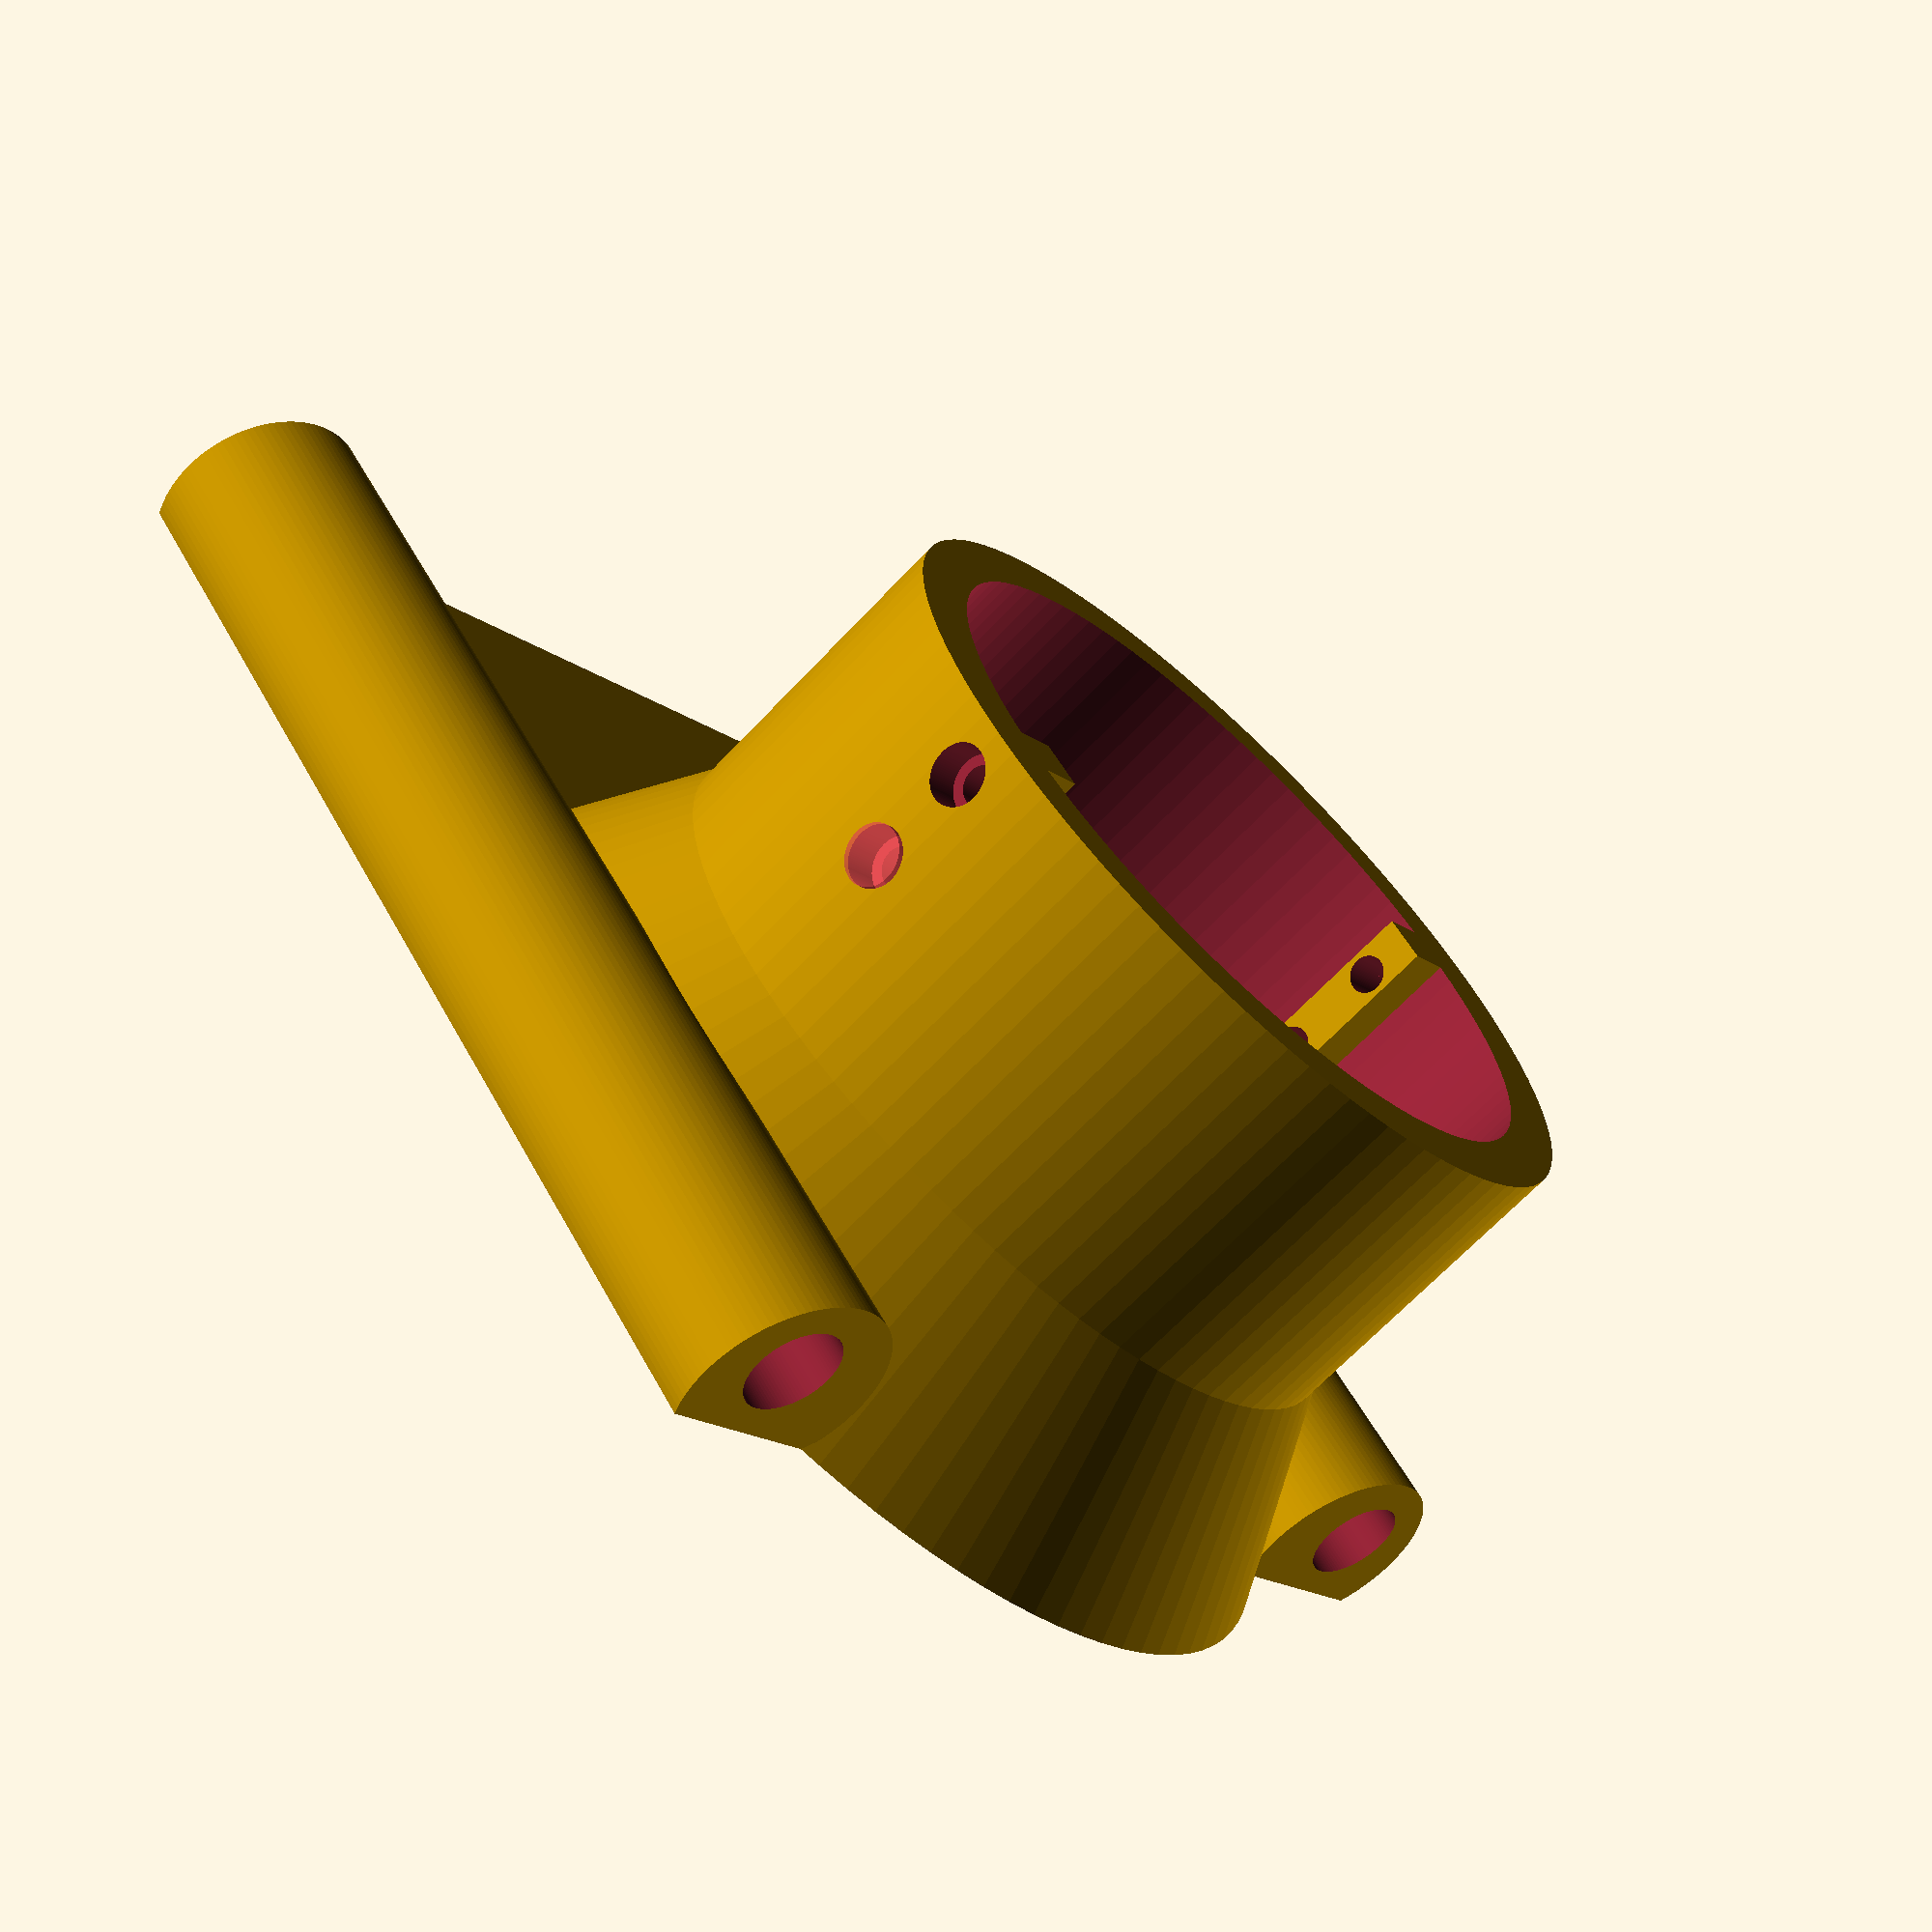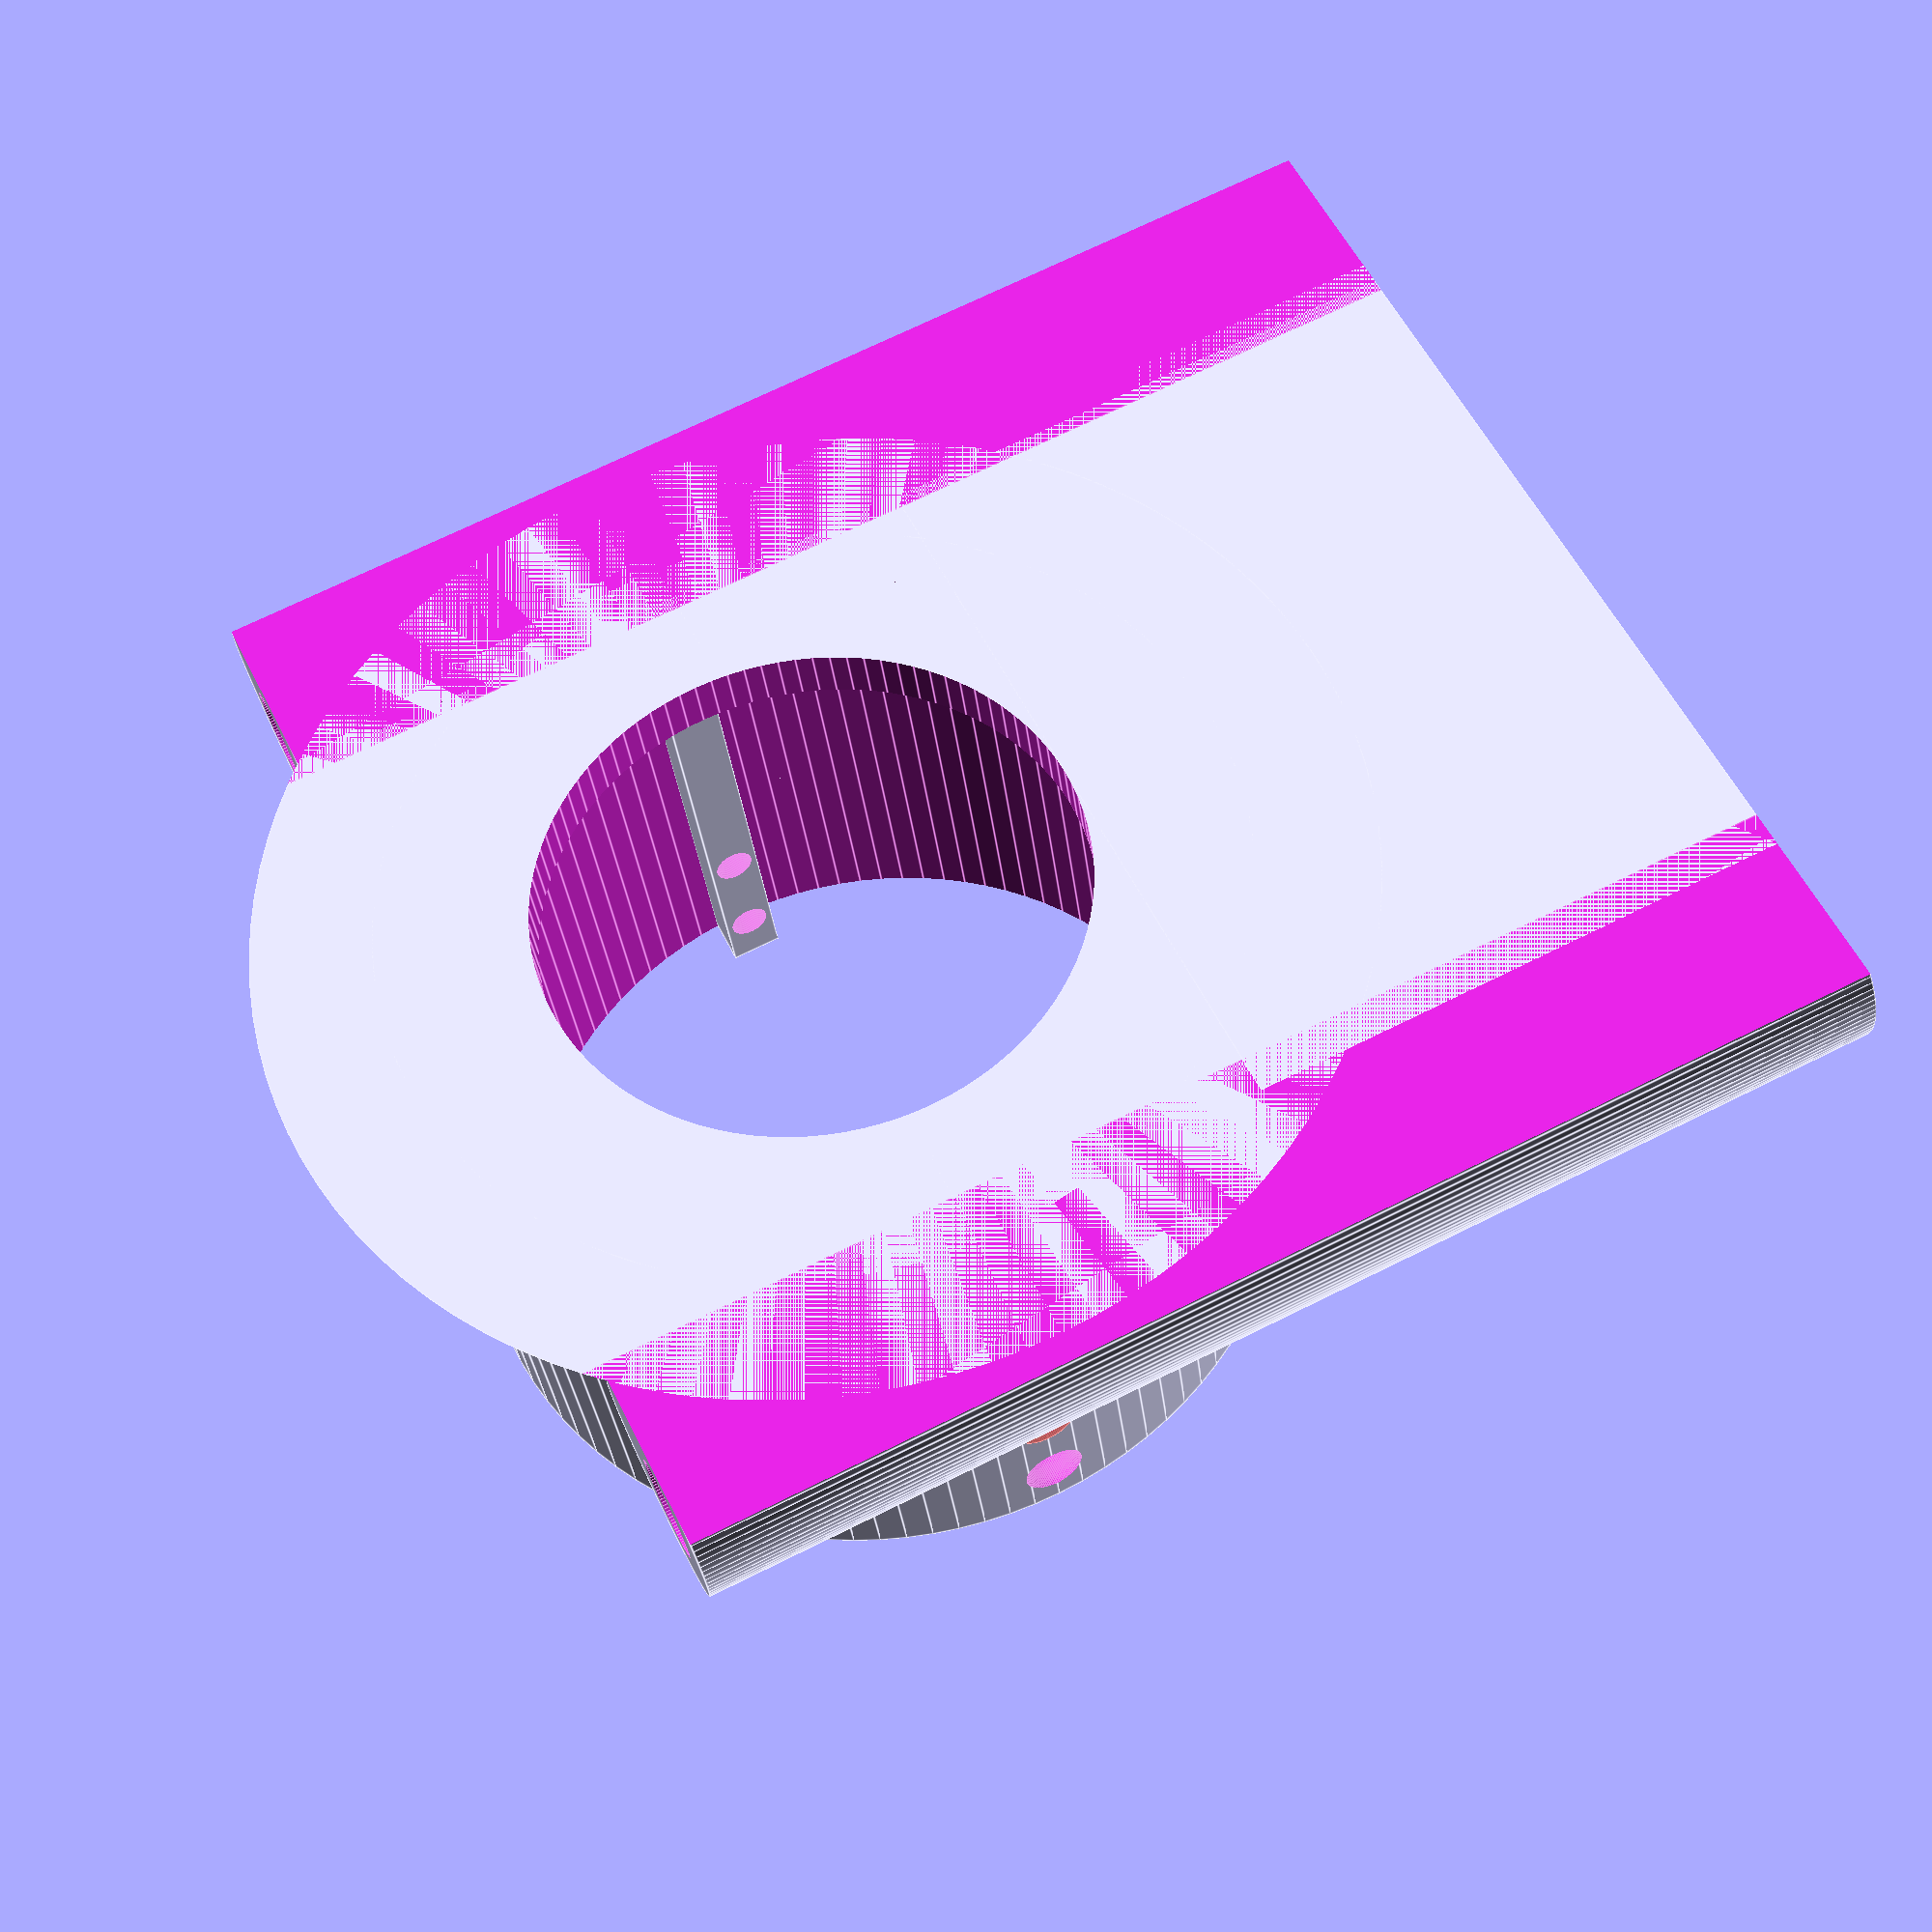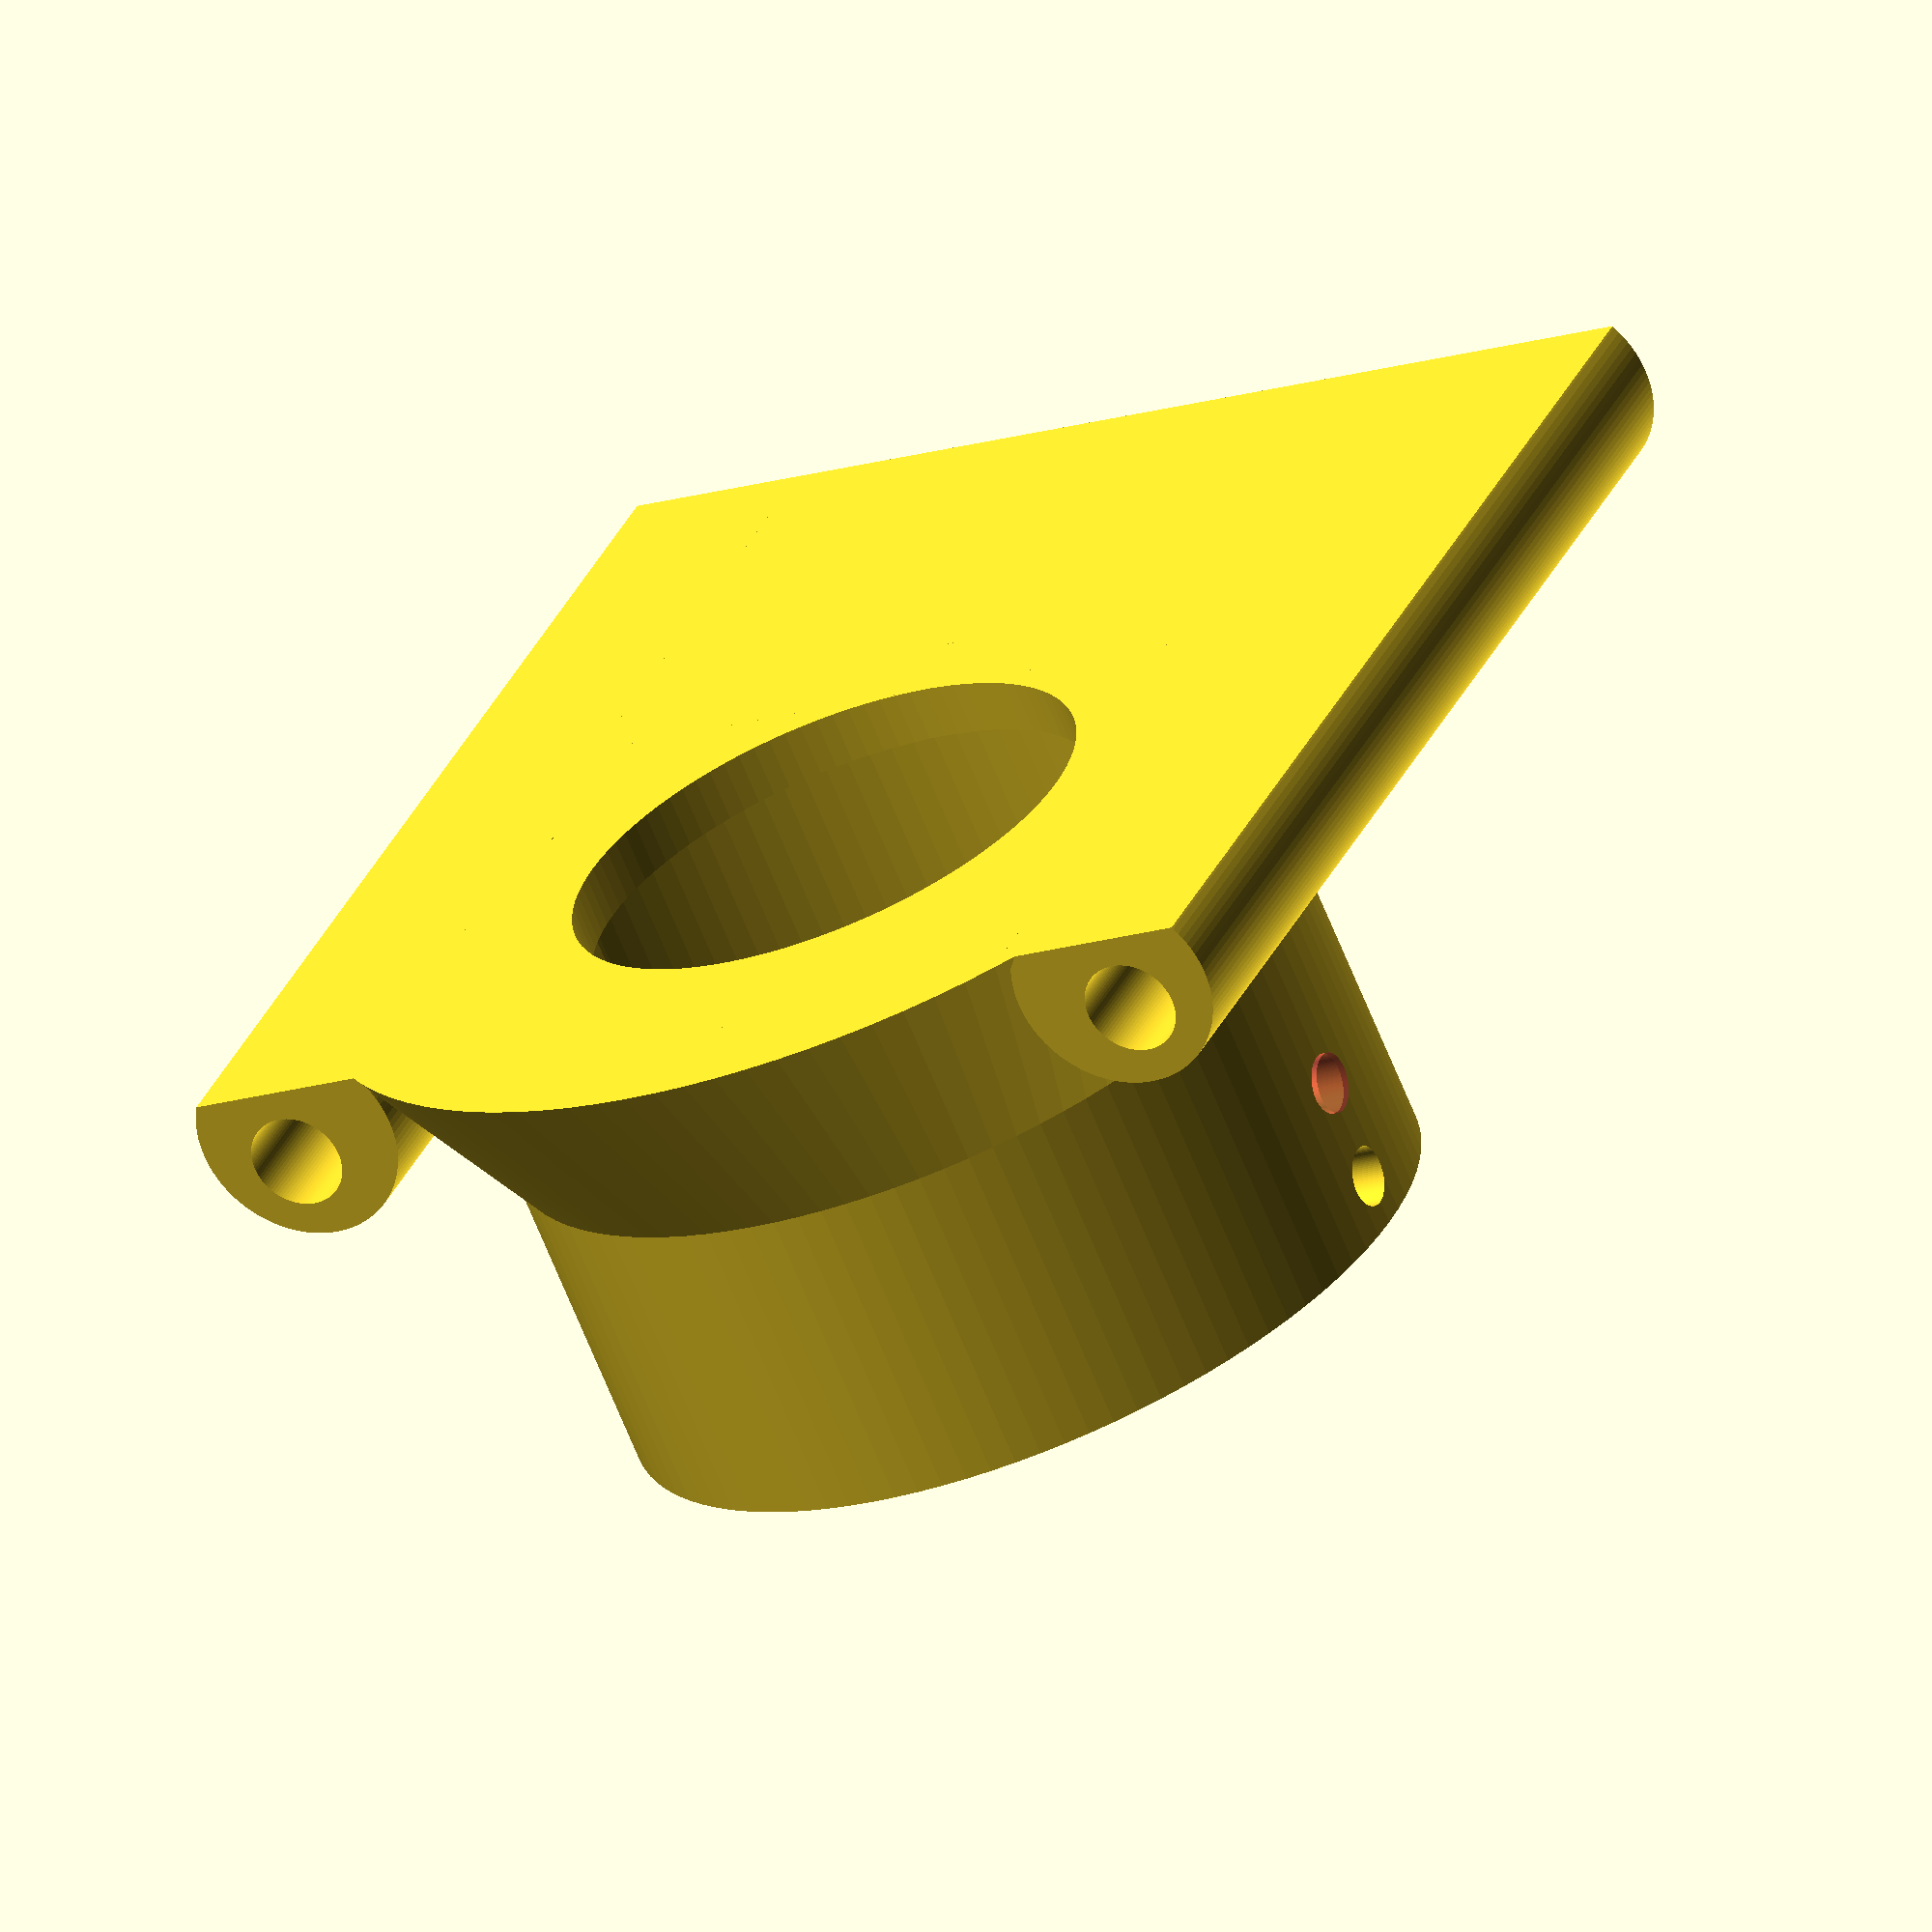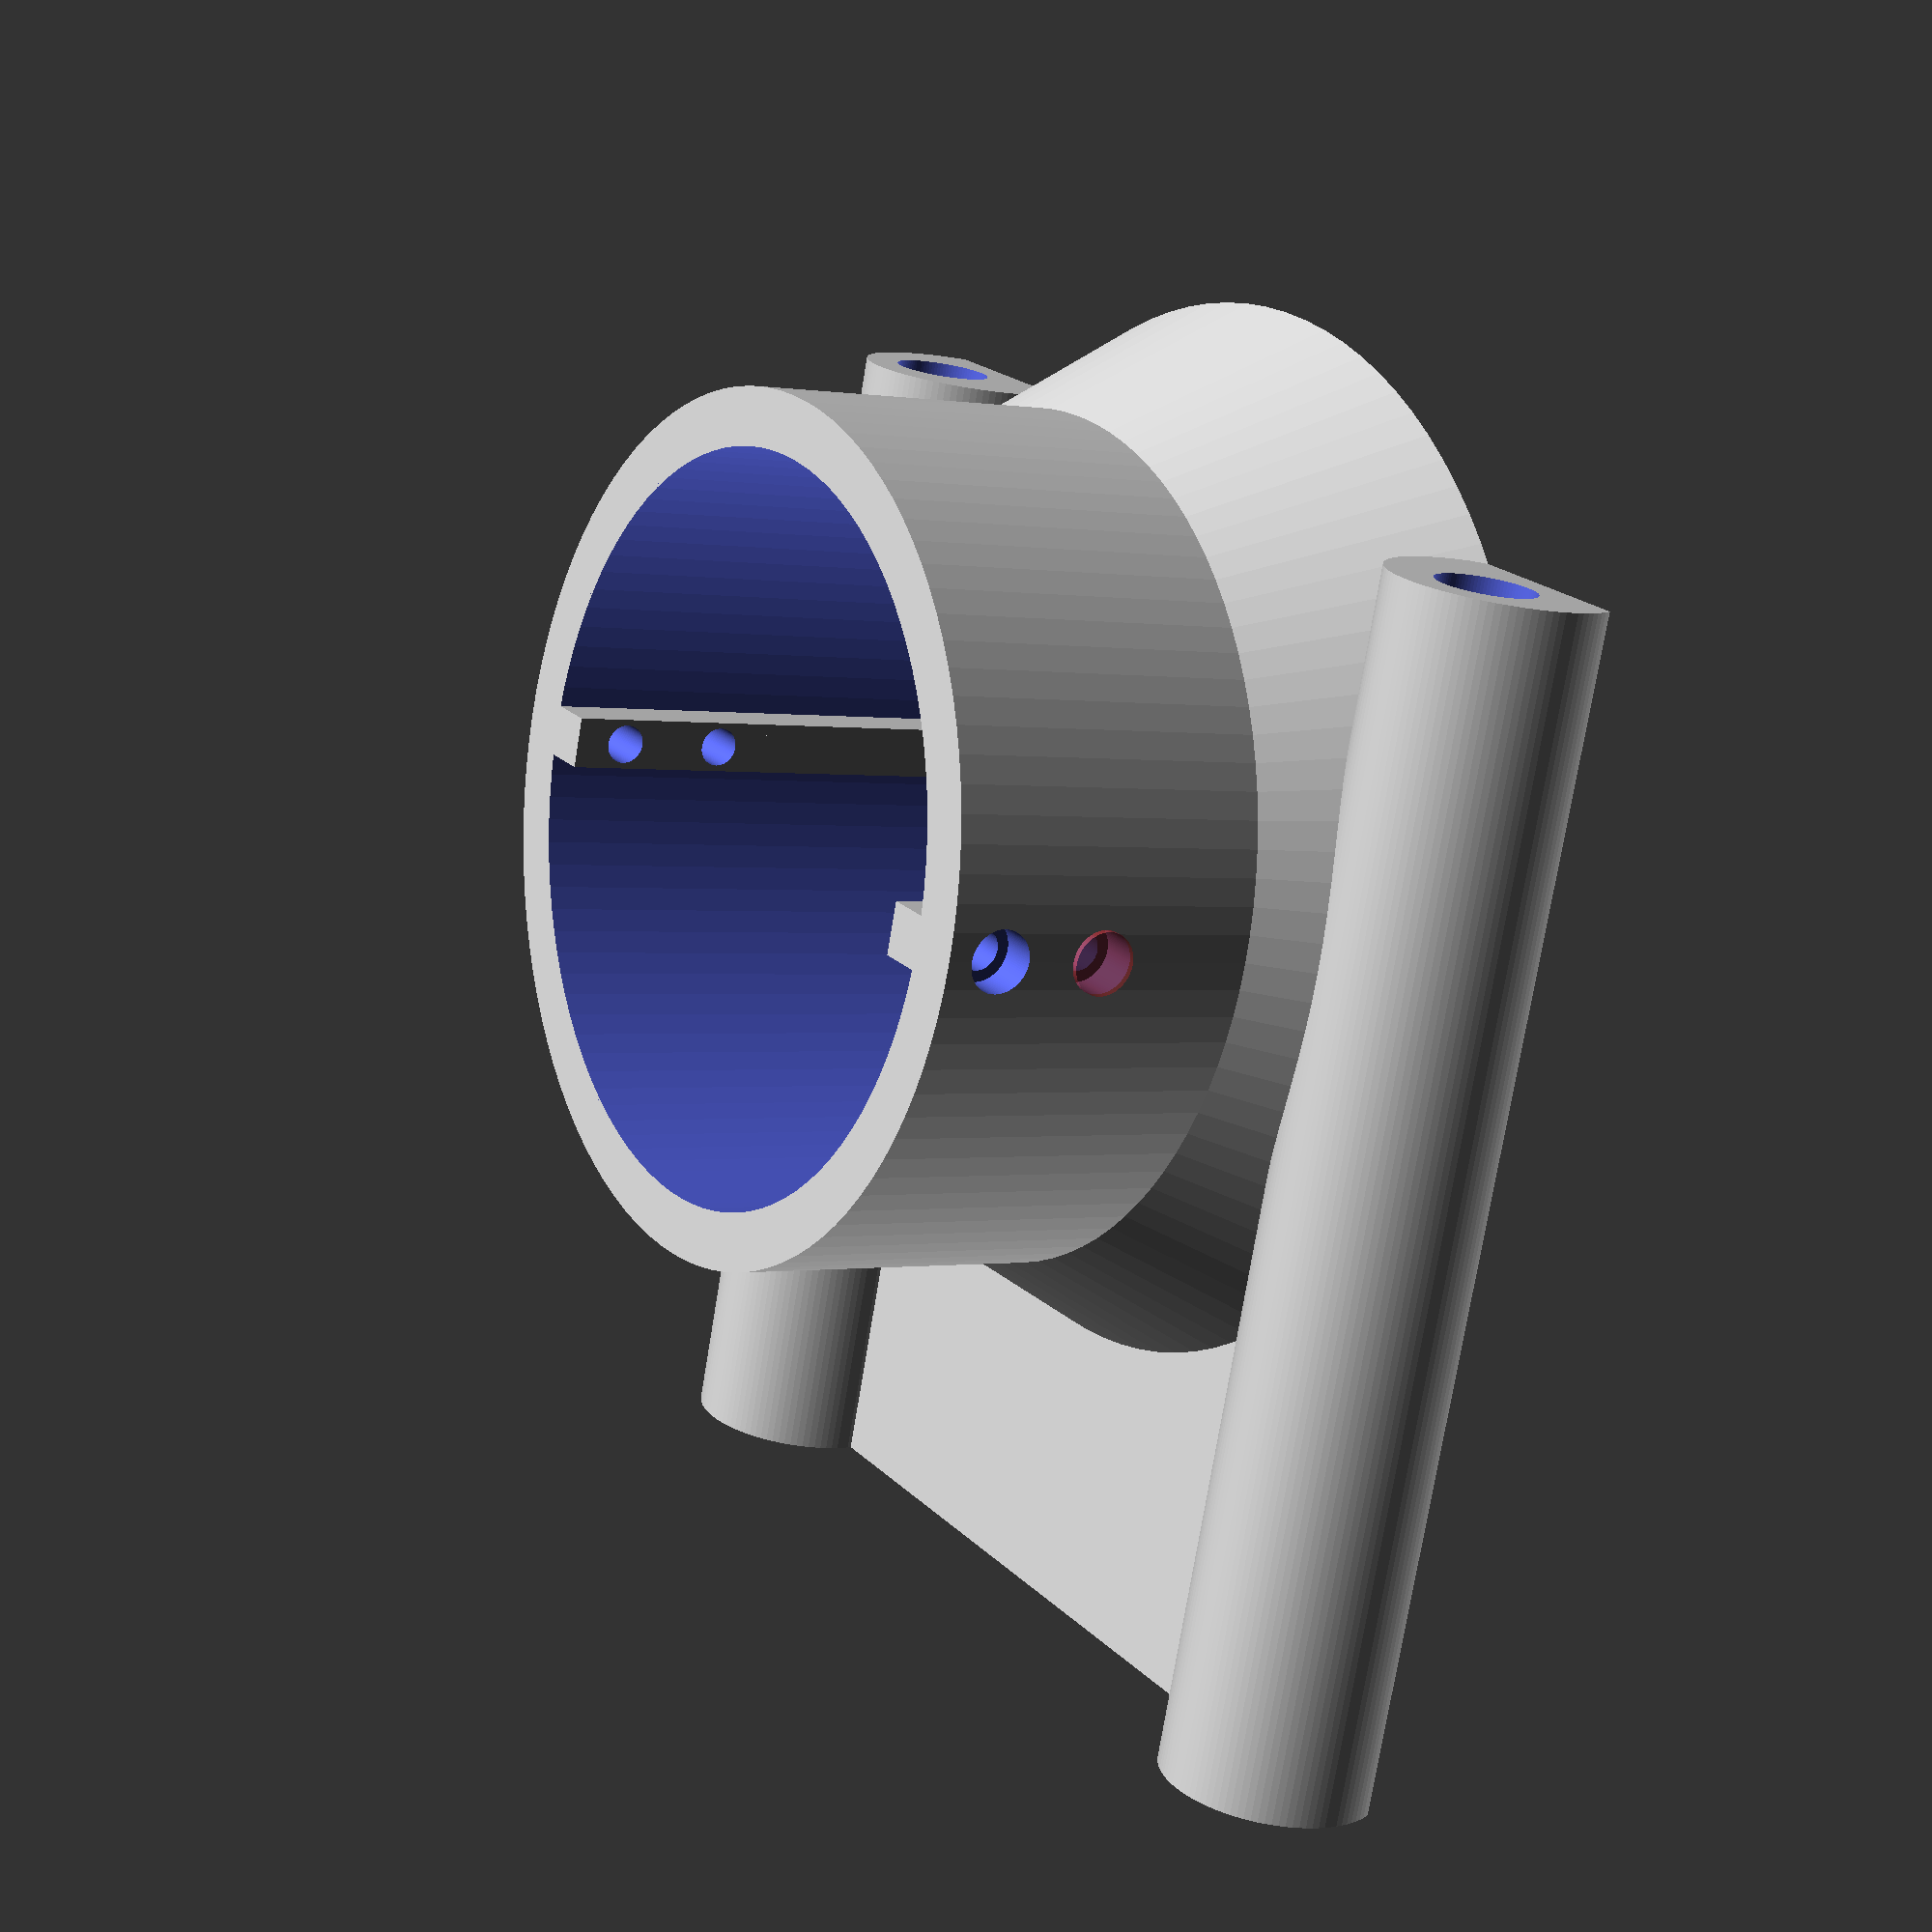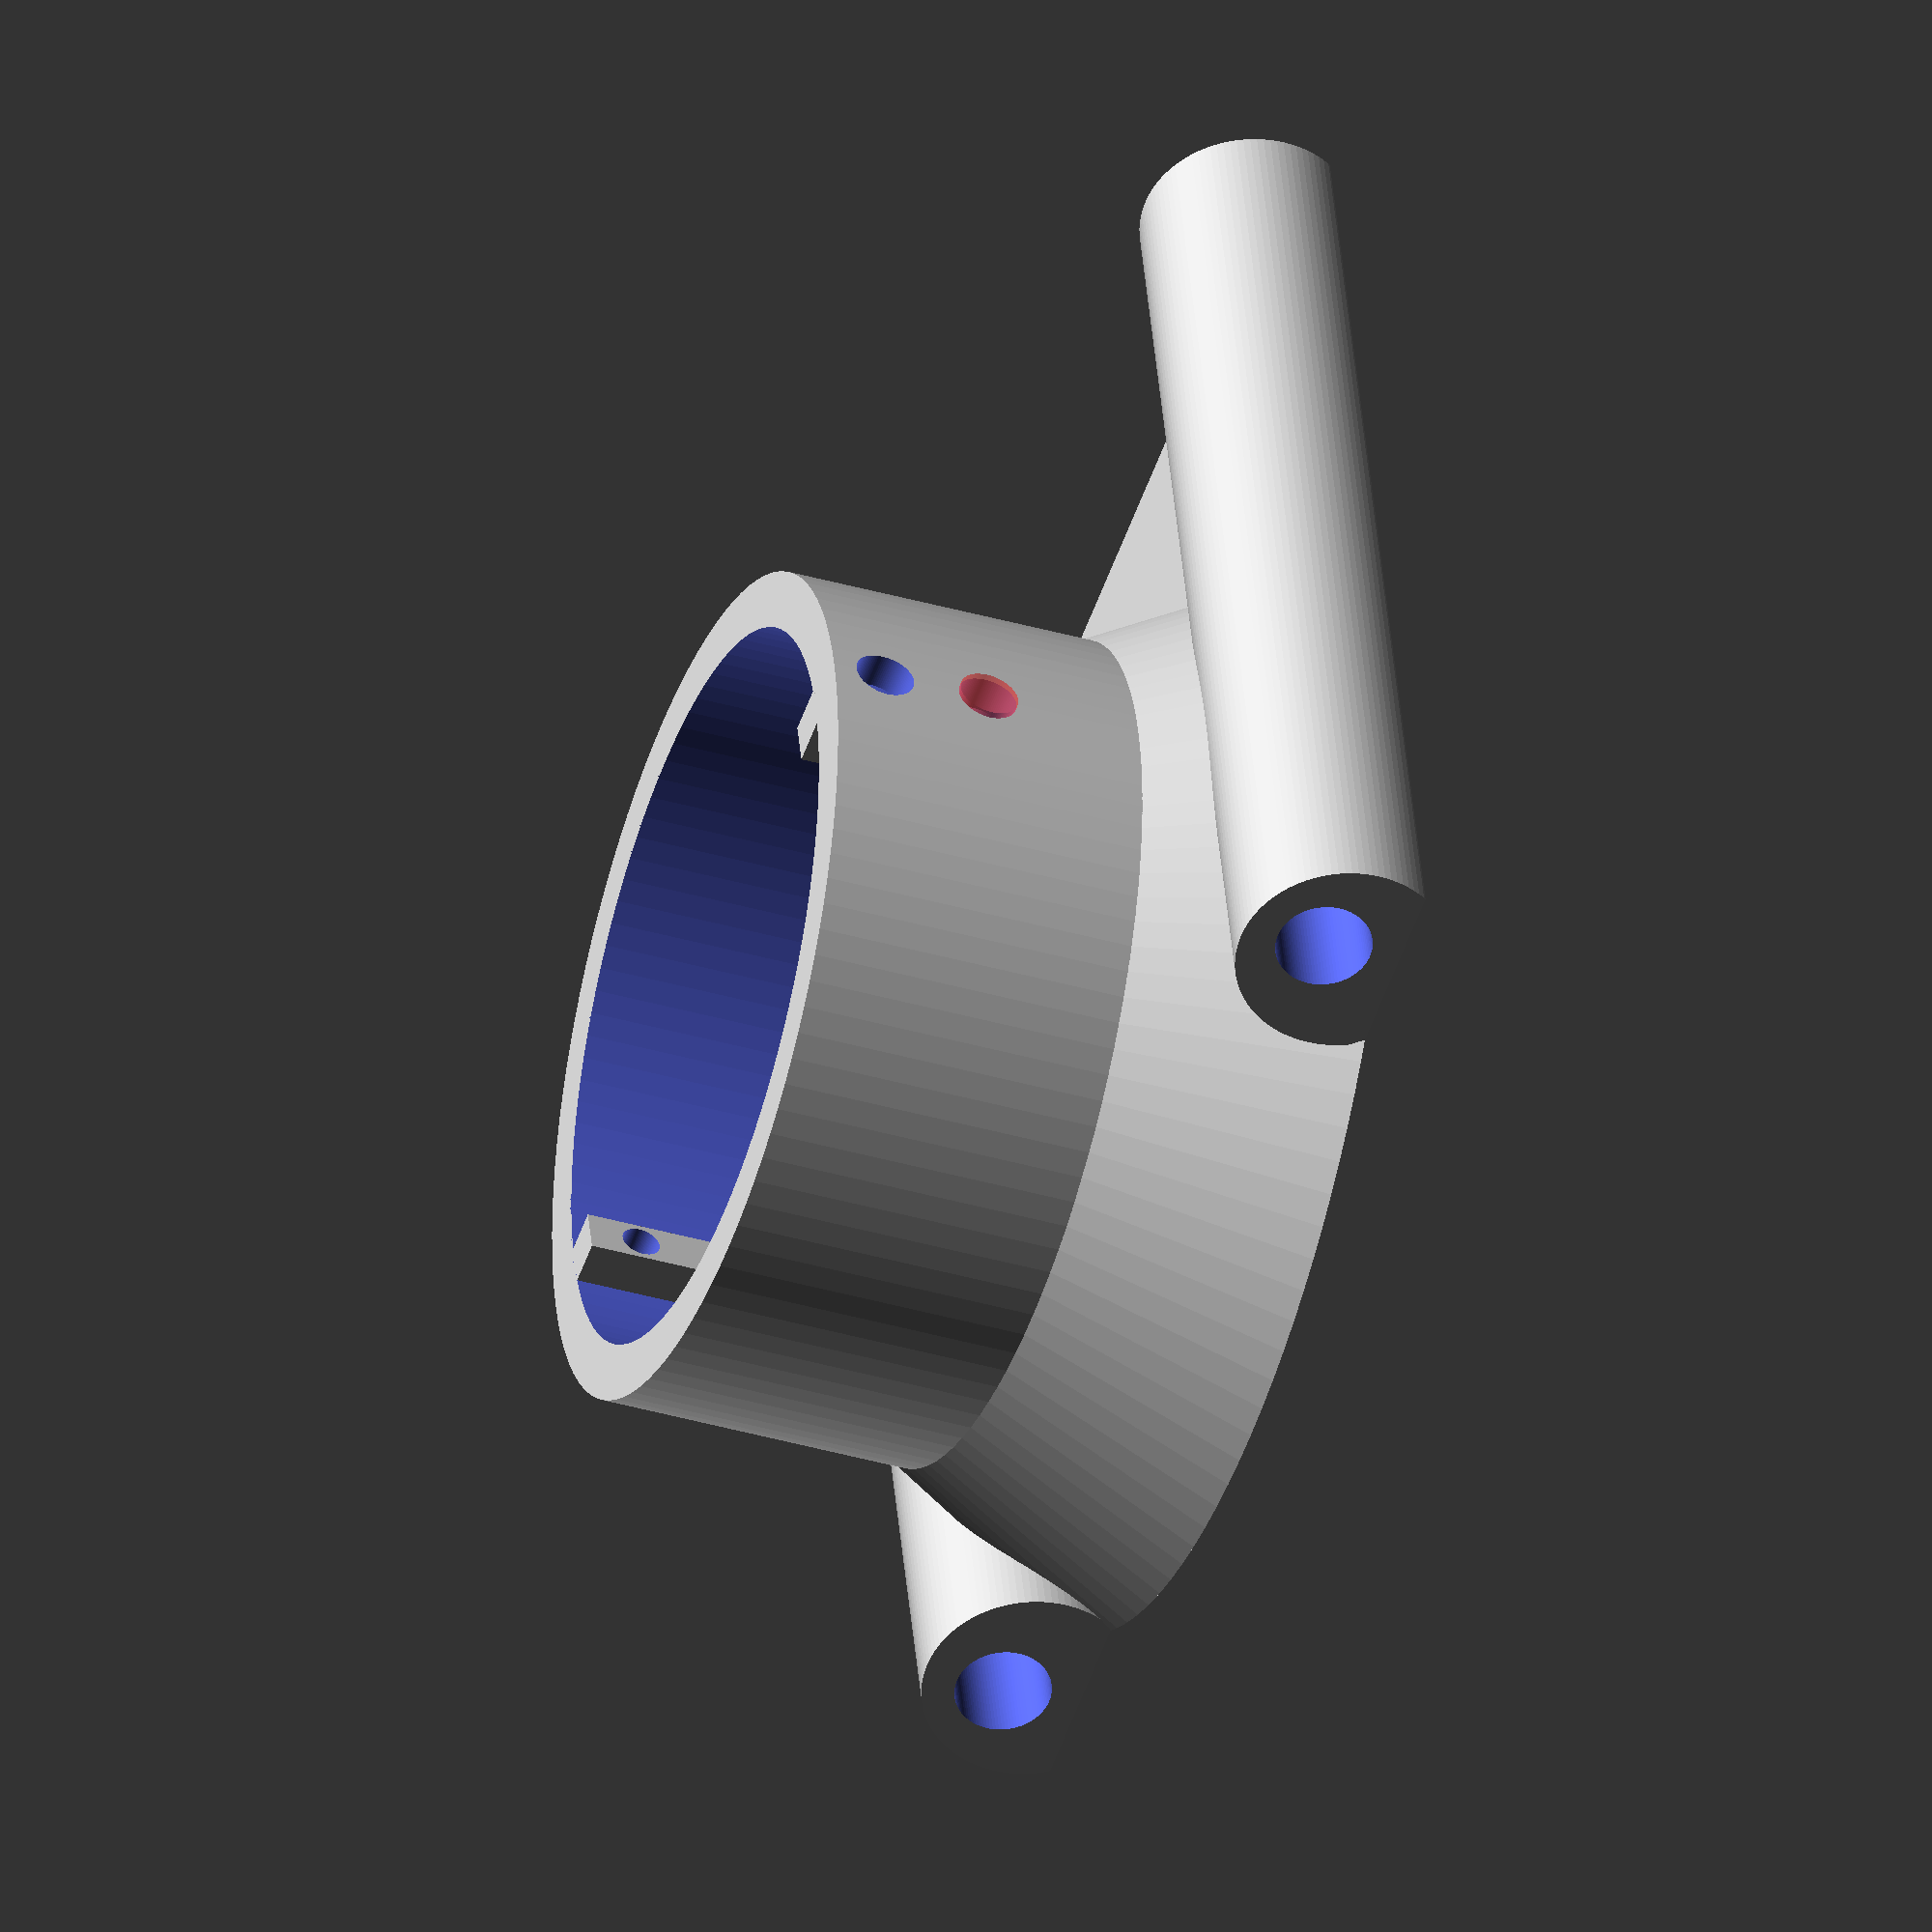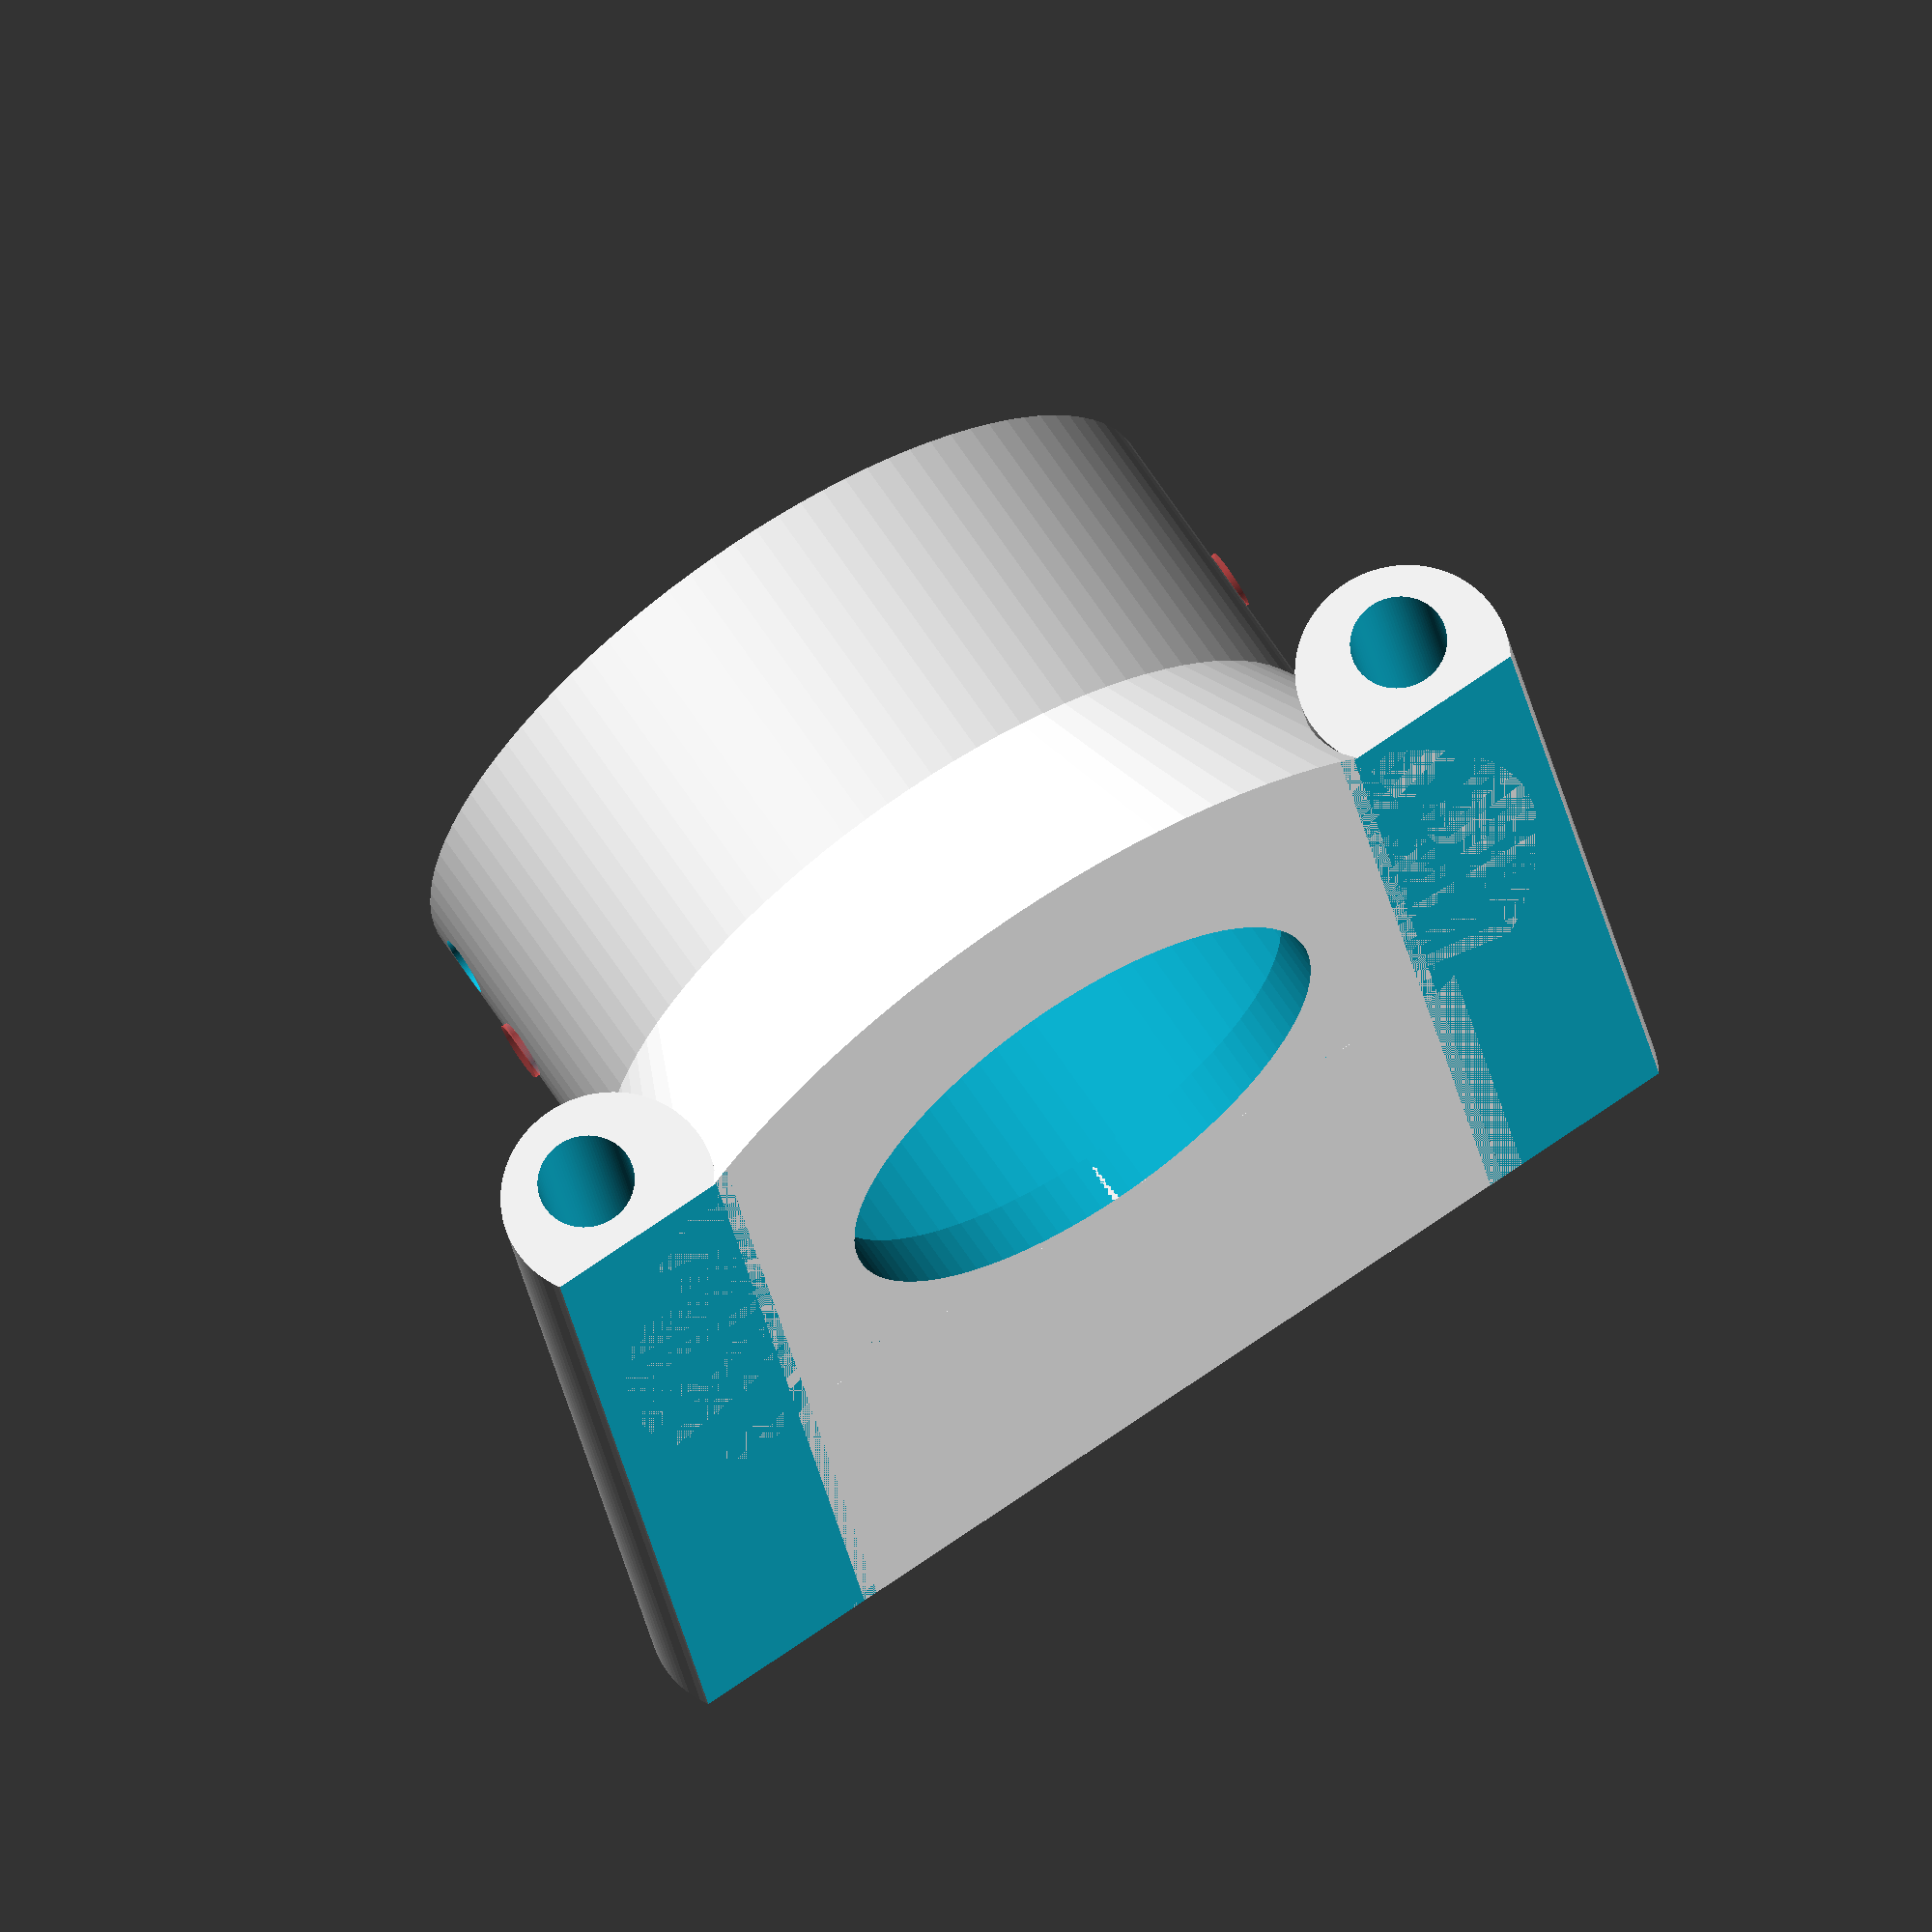
<openscad>
// FabScan NEMA 17 Base motor mount
// CEB

baseHeight = 50;


 main();

module main() {
    difference() {
	union() {
	  neck(baseHeight);
	  base();
	  handle();
	}
	  translate([20,-45,7.25])   rotate ([0,90,0])   cylinder(h=115, r=4.5, center=true,$fn=100);  
	  translate([20,45,7.25])    rotate ([0,90,0])   cylinder(h=115, r=4.5, center=true,$fn=100);
	  translate([35,39,5])  rotate ([0,90,0])   cylinder(h=100, r=3, center=true,$fn=100); 
	  translate([-5,39,4])  rotate ([33,0,0]) cube([83,6,4]);
	  translate([15,35,7])  rotate ([80,0,-45])  # cylinder(h=15, r=2.5, center=true,$fn=100); 
    
	}
	
 }

  module handle (baseWidth = 75) {
      translate([25,-baseWidth/2, 0]) cube([50,baseWidth,4]); // channel male	
    //  translate([25,-baseWidth/2, 0])  cube([50,3,15]); // channel male
   //   translate([25,baseWidth/2 - 3, 0])  cube([50,3,15]); // channel male		  
	  translate([22.5,-44,5])  partialTube();
	  translate([22.5,44,5])  rotate ([0,0,0])partialTube();
	 
 }
 
 module partialTube(TubeLength = 110) {
     
	 difference() {
       translate([-2.5,0,0])    rotate ([0,90,0])  cylinder(h=TubeLength, r=10, center=true,$fn=100); 
	   translate([-70,-10,-20])  cube([140,20,15]);
	
	 } 
 }
 
 
 
 
 module base() {
      difference() {
         translate([0,0,  15])  cylinder(h=30, r2=33.75, r1=50,   center=true,$fn=100); //neck
	     translate([0,0,7.5 + (baseHeight/2)]) cylinder(r=34, h=baseHeight + 5,center=true,$fn=100); //neck
		 translate([0,0,2.5]) cylinder(r=25, h= 6,center=true,$fn=100); //neck
	
	  } 	 
 }
 
 
 module neck( neckHeight = 50) {
   
      difference() {
         union() {
           difference() {    
               translate([0,0,  (neckHeight/2)])  cylinder(r=39, h=neckHeight,center=true,$fn=100); //neck
		       translate([0,0,  (neckHeight/2)])  cylinder(r=33.75, h=neckHeight + 5,center=true,$fn=100); //neck
           }	
           translate([-2.35,-34, 0]) cube([4.7,4.75,neckHeight]); // channel male	
           translate([-2.35,29.5,0]) cube([4.7,4.75,neckHeight]); // channel male	
         }
		 
		 translate([0,35, neckHeight -5])    rotate([90,0,0]) cylinder(r=1.81, h=25,center=true,$fn=100); //mount screws
		 translate([0,-30, neckHeight -5])   rotate([90,0,0]) cylinder(r=1.81, h=25,center=true,$fn=100); //mount screws
		 translate([0,37.5, neckHeight -5])  rotate([90,0,0]) cylinder(r=2.81, h=4,center=true,$fn=100); //mount screws
		 translate([0,-37.5, neckHeight -5]) rotate([90,0,0]) cylinder(r=2.81, h=4,center=true,$fn=100); //mount screws
		
		 translate([0,35, neckHeight -15])    rotate([90,0,0]) cylinder(r=1.81, h=25,center=true,$fn=100); //mount screws
		 translate([0,-30, neckHeight -15])   rotate([90,0,0]) cylinder(r=1.81, h=25,center=true,$fn=100); //mount screws
		 translate([0,37.5, neckHeight -15])    rotate([90,0,0]) # cylinder(r=2.81, h=4,center=true,$fn=100); //mount screws
		 translate([0,-37.5, neckHeight -15]) rotate([90,0,0]) # cylinder(r=2.81, h=4,center=true,$fn=100); //mount screws
		
		 
		 
		 
		 
		 
		 /*
		 translate([-3,-33,-neckHeight])  cube([6,5,neckHeight]); // plate	
		 translate([-3,28,-neckHeight])  cube([6,5,neckHeight]); // plate
		*/ 
		/*
		 for ( i = [1:floor((neckHeight / 10))]) {
		     translate([0,25, 3 - (10 * i)])    rotate([90,0,0]) cylinder(r=1.81, h=20,center=true,$fn=100); //mount screws
			 translate([0,-30, 3 - (10 * i)])   rotate([90,0,0]) cylinder(r=1.81, h=20,center=true,$fn=100); //mount screws
		 }
		 */

	  }
 }
 
 
 
 
/*
module mount() {

  difference() { 
	union() {
		translate([0,0,9]) cylinder(r=15, h=20,center=true,$fn=100);
		cylinder(r=100, h=3,center=true,$fn=100);
		difference() {
			translate([0,0,6]) cylinder(r=100, h=10,center=true,$fn=100);
			translate([0,0,6]) cylinder(r=96, h=11,center=true,$fn=100);
		}
		difference() {
			translate([0,0,6]) cylinder(r=34, h=10,center=true,$fn=100);
			translate([0,0,6]) cylinder(r=30, h=11,center=true,$fn=100);
		}
		difference() {
			translate([0,0,6]) cylinder(r=64, h=10,center=true,$fn=100);
			translate([0,0,6]) cylinder(r=60, h=11,center=true,$fn=100);
		}
		
		translate([0,-2,1]) cube([98,4,10]);
		translate([-98,-2,1]) cube([98,4,10]);
		translate([-2, -98,1]) cube([4,98,10]);
		translate([-2,0,1]) cube([4,98,10]);
	}
  
   translate([0,0,12]) cylinder(r=2.75,h=15,center=true,$fn=100); // stepper hole
   
   // Shaft holder
   translate([7,3,10])  rotate ([0,0,45])  shaftHolder();
   translate([9, -5,10])  rotate ([0,0,135])  shaftHolder();
   translate([-5,-9,10])  rotate ([0,0,45])  shaftHolder();
   translate([-3,7,10])  rotate ([0,0,135])  shaftHolder();
   
   // security bolts
   
    translate([-4,75,1])  rotate ([0,0,0])  platePoints();
    translate([-4,-83,1]) rotate ([0,0,0])  platePoints(); 
    translate([-4,45,1])  rotate ([0,0,0])  platePoints();
    translate([-4,-53,1]) rotate ([0,0,0])  platePoints(); 
	translate([-4,18,1])  rotate ([0,0,0])  platePoints();
    translate([-4,-26,1]) rotate ([0,0,0])  platePoints();
	
	translate([83,-4,1])  rotate ([0,0,90])  platePoints();
    translate([-75,-4,1])  rotate ([0,0,90])  platePoints(); 
    translate([56,-4,1])  rotate ([0,0,90])  platePoints();
    translate([-45,-4,1])  rotate ([0,0,90])  platePoints(); 
	translate([26,-4,1])  rotate ([0,0,90])  platePoints();
    translate([-18,-4,1])  rotate ([0,0,90])  platePoints();
  }
  
}

module shaftHolder() {
          cube([3.1,6.1,9]);
		  translate([3,3,4.5]) rotate ([0,90,0]) cylinder(r=1.81, h=20,center=true,$fn=100);  
		 
}


module platePoints() {
     translate([3.5,4,4.5]) rotate ([0,90,0]) cylinder(r=1.81, h=20,center=true,$fn=100);  
  		 
}

*/

</openscad>
<views>
elev=67.3 azim=230.6 roll=316.7 proj=p view=solid
elev=32.2 azim=205.7 roll=186.3 proj=p view=edges
elev=246.5 azim=66.6 roll=338.0 proj=o view=wireframe
elev=0.3 azim=107.7 roll=57.7 proj=p view=solid
elev=39.1 azim=256.3 roll=70.3 proj=o view=solid
elev=115.2 azim=278.5 roll=33.0 proj=o view=wireframe
</views>
